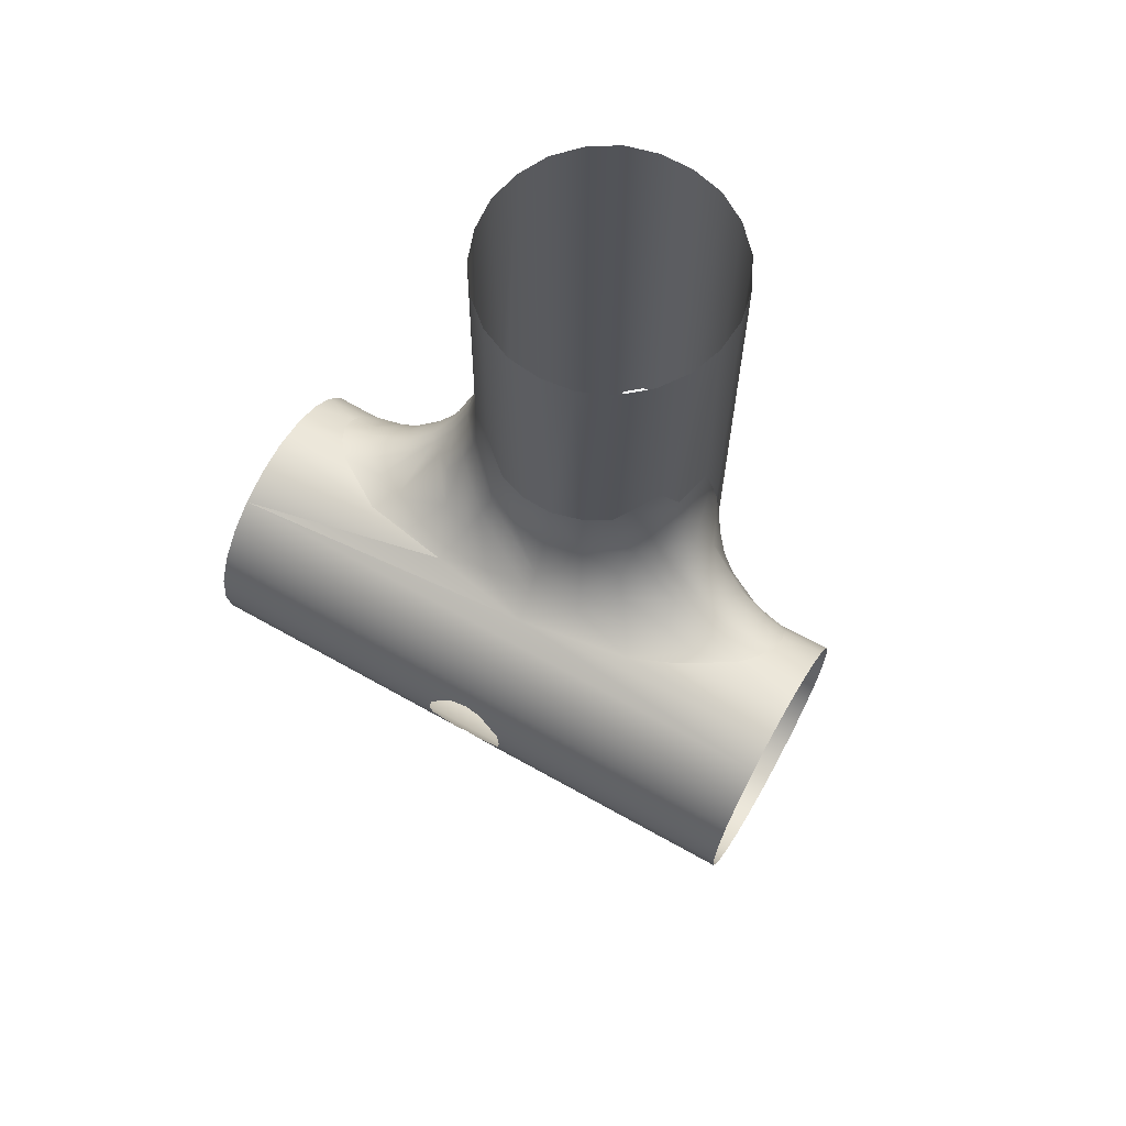
<metadata>
{"format":"obj","ext":"obj","renderer":"f3d","projection":"perspective","resolution":1024,"background":"white","views":[{"elev":67.2,"azim":-150.6,"up":"+Y"}]}
</metadata>
<code>
v  0.0036 -0.0355 0.0083
v  0.021 -0.0036 -0.0037
v  -0.021 0.0088 -0.0138
v  -0.0098 -0.0125 -0.005
v  -0.0074 0.0355 0.0052
v  -0.003 0 -0.021
v  0.0145 0.009 -0.0089
v  -0.0028 -0.0012 0.0086
v  -0.0069 0.0154 -0.0067
v  0.0111 -0.0098 -0.0101
v  0.021 -0.0024 -0.0207
v  -0.021 -0.0012 -0.0031
v  0.0085 0.0355 0.003
v  -0.0047 -0.0355 -0.0077
v  -0.0121 -0.0012 -0.0013
v  0.0099 -0.0073 -0.0003
v  0.021 0.0088 -0.0138
v  0.0045 0.0122 -0.01
v  0.021 0.0074 -0.0068
v  -0.021 -0.008 -0.0161
v  -0.0163 -0.0072 -0.0059
v  0 0.0355 -0.009
v  -0.021 0.0074 -0.0068
v  0.005 -0.0169 -0.0076
v  0.009 -0.0355 0.0006
v  -0.0101 -0.0095 -0.0115
v  0.021 -0.0088 -0.0138
v  0.0092 0.0108 0.0001
v  -0.012 0.0101 -0.0074
v  0.0028 0.0012 0.0086
v  -0.0085 -0.0355 0.003
v  0.0036 0.0355 0.0083
v  0.0102 -0.0118 -0.0044
v  0.0074 0.0171 -0.0054
v  0.0162 0.006 -0.0049
v  -0.0092 -0.0075 0.0011
v  0.0173 -0.003 -0.0035
v  0.021 0.0047 -0.0197
v  0.003 -0 -0.021
v  -0.008 0.0355 -0.0041
v  -0.021 0.0024 -0.0207
v  -0.0092 0.01 0.0004
v  -0.0078 -0.017 -0.0049
v  0.0149 -0.0084 -0.007
v  -0.0147 -0.0089 -0.0088
v  -0.021 -0.0024 -0.0207
v  -0.0119 0.0094 -0.0046
v  -0.0018 -0.0149 -0.0093
v  -0.021 -0.0074 -0.0068
v  -0.0007 0.0163 -0.0091
v  0.008 0.0355 -0.0041
v  0.0148 -0 -0.0026
v  -0.0036 -0.0355 0.0083
v  0 -0.0355 -0.009
v  -0.0163 0.0067 -0.0055
v  -0.003 -0.009 -0.0139
v  0.021 0.0036 -0.0037
v  -0.0072 0.0109 -0.0103
v  0.0086 -0.016 -0.0032
v  0.0127 0.0096 -0.0067
v  -0.0127 0.0091 -0.0121
v  0 0.003 0.009
v  0 -0.003 0.009
v  -0.0062 -0.0154 -0.0074
v  0.0095 -0.0119 -0.0073
v  -0.0013 0.0087 -0.0146
v  -0.0121 0.0033 -0.0016
v  0.021 0.0024 -0.0207
v  -0.0155 0.0088 -0.0093
v  -0.021 0.008 -0.0161
v  0.016 0.0079 -0.0069
v  -0 -0.003 -0.0205
v  0.0107 0.0102 -0.0033
v  0.008 -0.0355 -0.0041
v  -0.0082 0.0167 -0.0042
v  0.0137 -0.0091 -0.0106
v  0.0034 0.0166 -0.0085
v  0 0.003 -0.0205
v  -0.0172 0.0024 -0.0033
v  0.0091 -0.0056 0.0015
v  0.0012 0.0028 -0.0206
v  -0.0012 -0.0028 -0.0206
v  -0.0076 -0.0122 -0.0087
v  -0.0126 -0.0097 -0.0069
v  0.0124 0.0091 -0.0123
v  0.0085 0.0148 -0.0048
v  0.0096 -0.009 -0.0133
v  0.0092 -0.0114 -0.0002
v  -0.0137 -0.0064 -0.0039
v  -0.0092 -0.0131 -0.001
v  -0.0101 0.012 -0.0046
v  0.0036 -0.0135 -0.0094
v  -0.0167 -0.0041 -0.0038
v  -0.0025 -0.0109 -0.0115
v  -0.021 -0.009 -0.0114
v  0.0074 0.0109 -0.0102
v  -0.0036 0.0355 0.0083
v  0.0122 -0.0058 -0.0024
v  0.0168 -0.008 -0.0075
v  -0.0012 0.0355 0.0089
v  0.0012 -0.0355 0.0089
v  0.021 -0.0085 -0.009
v  0.0096 0.0118 -0.0072
v  -0.0012 0.0028 -0.0206
v  0.0012 -0.0028 -0.0206
v  0.0028 -0.0012 0.0086
v  -0.0028 0.0012 0.0086
v  -0.0092 0.0135 -0.0013
v  0.0047 0.0355 -0.0077
v  -0.017 0.0077 -0.0071
v  -0.008 -0.0355 -0.0041
v  0.021 -0.0074 -0.0068
v  0.0083 -0.0099 -0.0114
v  -0.0148 0.0009 -0.0026
v  0.0122 0.0077 -0.0034
v  -0.0109 -0.0061 -0.0013
v  -0.0049 0.0169 -0.0077
v  -0.009 0.0355 0.0006
v  0.0099 0.005 0.0003
v  -0.021 0.0036 -0.0037
v  0.0173 0.0029 -0.0035
v  0.0154 -0.0066 -0.005
v  -0.001 0.0109 -0.0117
v  0.0074 -0.0355 0.0052
v  -0.021 -0.0047 -0.0197
v  -0.009 -0.0355 0.0006
v  0.021 0.0012 -0.0031
v  -0.017 -0.0009 -0.003
v  0.0066 -0.0172 -0.0063
v  -0.0135 0.0083 -0.0054
v  0.012 -0.0002 -0.0013
v  -0.0058 -0.0171 -0.0071
v  0.0047 -0.0355 -0.0077
v  -0.0047 0.0355 -0.0077
v  -0.0107 -0.0103 -0.0033
v  0.0135 0.0036 -0.0026
v  -0.0086 -0.0161 -0.0033
v  0.021 -0.008 -0.0161
v  -0.01 0.0117 -0.007
v  0.0087 0.0159 -0.0031
v  -0.0112 -0.009 -0.0128
v  -0.0165 -0.0087 -0.0096
v  0.0007 -0.0162 -0.0091
v  0.0078 -0.017 -0.0048
v  -0.0008 0.0134 -0.0099
v  0.0068 0.0154 -0.0069
v  0.0103 0.0114 -0.0041
v  -0.009 -0.0016 0.002
v  0.012 -0.009 -0.0043
v  -0.0081 0.0099 -0.0114
v  0.0061 0.0091 -0.0134
v  0.0171 -0.0062 -0.0052
v  0.0098 -0.0002 0.0008
v  -0.0106 -0.0106 -0.0084
v  -0.0089 0.0143 -0.0042
v  0.0162 -0 -0.0029
v  -0.0108 0.0097 -0.003
v  0.0163 0.0088 -0.0098
v  -0.0153 -0.0059 -0.0044
v  -0.0042 -0.0151 -0.0085
v  0.0044 -0.0109 -0.0112
v  0.0111 -0.0108 -0.0059
v  0.0127 -0.0096 -0.0068
v  -0.0129 0.0095 -0.009
v  -0.011 -0.0109 -0.0059
v  -0.0068 0.0137 -0.0079
v  -0.0091 0.0045 0.0017
v  0.0091 0.0055 0.0015
v  0.0098 -0.0115 -0.0021
v  0.018 0.0077 -0.0073
v  -0.0149 0.0027 -0.0029
v  0.001 -0.0109 -0.0117
v  0.0084 -0.0135 -0.0065
v  0.0139 -0.0091 -0.0082
v  -0.0149 -0.0028 -0.003
v  0.0074 0.0137 -0.0074
v  -0.0086 -0.0147 -0.0047
v  0.0112 0.0095 -0.011
v  -0.0076 -0.0153 -0.006
v  0.009 -0.0141 -0.004
v  0.0163 -0.0016 -0.003
v  0.009 0.0355 0.0006
v  0.0008 -0.0134 -0.0099
v  -0.0181 0.0064 -0.0057
v  -0.0181 -0.0069 -0.0061
v  0.021 0.008 -0.0161
v  0.0176 0.0044 -0.0041
v  0.0115 -0.0103 -0.0078
v  -0.0158 -0.0082 -0.0074
v  -0.0136 -0.0081 -0.0052
v  -0.012 -0.0097 -0.0096
v  -0.0097 -0.0117 -0.0022
v  -0.0039 -0.0167 -0.0083
v  0.0028 -0.0012 -0.0209
v  -0.0028 0.0012 -0.0209
v  -0.0159 0.0042 -0.0037
v  -0.0012 0.0028 0.0089
v  -0.0012 -0.0028 0.0089
v  -0.0151 0.0081 -0.0066
v  -0.0085 0.0355 0.003
v  0.0173 -0.0084 -0.0086
v  -0.0035 0.0135 -0.0095
v  -0.0073 0.019 -0.0053
v  -0.021 0.0085 -0.009
v  -0.0043 0.0109 -0.0112
v  -0.021 -0.0036 -0.0037
v  -0.0128 -0.0091 -0.0121
v  -0.0122 0.0071 -0.0031
v  -0.0012 -0.0355 0.0089
v  0.0012 0.0355 0.0089
v  0.003 -0.0165 -0.0086
v  0.0132 0.0093 -0.0099
v  0.0085 -0.0355 0.003
v  0.021 0.0085 -0.009
v  0.0055 0.0187 -0.0071
v  -0.0094 -0.0119 -0.0074
v  0.0105 0.0114 -0.0065
v  -0.0105 0.0106 -0.0085
v  0.0019 0.0134 -0.0098
v  0.0111 0.0108 -0.0058
v  -0.0083 0.0135 -0.0067
v  -0.0029 0.0165 -0.0086
v  0.0066 0.0355 -0.0061
v  -0.0095 0.013 -0.003
v  0.015 0.0033 -0.0031
v  -0.0177 -0.008 -0.0078
v  0.0089 0.0165 -0.0012
v  0.0026 0.0098 -0.0127
v  0.0016 0.0163 -0.009
v  -0.0113 0.0105 -0.0056
v  -0.0017 -0.0163 -0.0089
v  0.0121 -0.0041 -0.0018
v  -0.0052 -0.0122 -0.0098
v  -0.0109 -0.0081 -0.0021
v  0.0093 0.013 -0.0056
v  -0.021 -0.0085 -0.009
v  0.021 0 -0.021
v  -0.021 0 -0.021
v  0.0107 -0.0102 -0.0033
v  0.0137 0.0069 -0.0042
v  -0.0099 0.009 -0.0009
v  0.0071 -0.0154 -0.0066
v  0.0136 -0.008 -0.0051
v  -0.0067 -0.0095 -0.0126
v  0.0066 -0.0122 -0.0092
v  0.009 -0.0151 -0.0002
v  0.0063 0.0172 -0.0066
v  0.021 -0.0047 -0.0197
v  -0.021 0.0047 -0.0197
v  0.009 0.0141 -0.004
v  0.0074 0.0355 0.0052
v  -0.0074 -0.0355 0.0052
v  0.016 -0.0046 -0.0039
v  0.0099 0.0123 -0.0049
v  -0.0117 -0.0098 -0.0049
v  -0.0134 0.0092 -0.0108
v  -0.0121 -0.0034 -0.0017
v  0.012 0.009 -0.0043
v  -0.0048 0.0099 -0.0123
v  0.0108 -0.0002 -0.0003
v  0.0109 -0.0065 -0.0015
v  -0.0083 -0.0135 -0.0066
v  0.0149 -0.0018 -0.0027
v  0.0028 0.0012 -0.0209
v  -0.0028 -0.0012 -0.0209
v  -0.0066 0.0355 -0.0061
v  0.0181 -0.0068 -0.006
v  0.0012 -0.0028 0.0089
v  0.0012 0.0028 0.0089
v  -0.0148 -0.001 -0.0026
v  0.013 -0.0091 -0.012
v  0.0066 -0.0355 -0.0061
v  -0.0089 0.0167 -0.0014
v  -0.0162 0.0056 -0.0045
v  0.021 0.0057 -0.005
v  0.0155 0.0085 -0.0079
v  -0.0066 -0.0355 -0.0061
v  0.004 0.0136 -0.0093
v  0.0074 -0.0109 -0.0102
v  -0.0171 0.0085 -0.0089
v  0.0109 0.0045 -0.0008
v  0.0136 0.0054 -0.0033
v  -0.0065 0.0122 -0.0093
v  0.0163 0.0071 -0.0059
v  -0.0109 0.0037 -0.0007
v  -0.0088 0.0355 -0.0018
v  -0.0086 -0.0076 0.0026
v  -0.021 -0.0088 -0.0138
v  -0.0077 0.017 -0.005
v  0.0088 -0.0355 -0.0018
v  -0.0122 -0.0072 -0.0031
v  -0.021 0.009 -0.0114
v  0.021 -0.009 -0.0114
v  0.021 0.009 -0.0114
v  -0.0088 -0.0355 -0.0018
v  -0.0172 -0.0025 -0.0033
v  0.0136 -0.0052 -0.0032
v  -0.0068 -0.0137 -0.0079
v  -0.009 -0.0142 -0.0041
v  -0.0099 0.0041 0.0005
v  -0.017 -0.0055 -0.0047
v  0.0054 -0.0153 -0.0079
v  0.0088 0.0355 -0.0018
v  0.0153 -0.0073 -0.0056
v  -0.009 -0.0132 0.0008
v  -0.0053 0.0153 -0.008
v  0.0083 0.0121 -0.0082
v  0.0166 -0.0087 -0.0095
v  -0.0085 -0.0109 -0.0097
v  0.005 0.0169 -0.0077
v  -0.018 0.0077 -0.0072
v  0.021 -0.0012 -0.0031
v  -0.013 -0.0092 -0.0063
v  0.005 0.0109 -0.011
v  0.0078 -0.0136 -0.0072
v  -0.0024 0.0355 -0.0087
v  -0.0094 -0.0129 -0.0055
v  -0.021 0.0012 -0.0031
v  0.0024 -0.0355 -0.0087
v  0.009 0.0132 0.0008
v  -0.0065 0.0172 -0.0065
v  -0.0088 0.0155 -0.0027
v  0.0084 0 0.0033
v  -0.021 0.0057 -0.005
v  -0.0024 -0.0355 -0.0087
v  0.0091 -0.0141 -0.0017
v  -0.0106 -0.0113 -0.0064
v  0.021 -0.0057 -0.005
v  0.0024 0.0355 -0.0087
v  0.0087 -0.0121 -0.008
v  -0.021 -0.0057 -0.005
v  -0.0134 -0.0011 -0.0021
v  -0.0099 -0.0068 -0.0001
v  -0.0178 0.0053 -0.0047
v  -0.0143 0.0089 -0.0078
v  -0.0057 0.0355 0.007
v  0.0057 -0.0355 0.007
v  -0.0057 -0.0355 0.007
v  0.0057 0.0355 0.007
v  0.021 0.0066 -0.0181
v  -0.021 -0.0066 -0.0181
v  -0.021 0.0066 -0.0181
v  0.021 -0.0066 -0.0181
v  0.0082 -0.015 -0.0053
v  -0.0069 -0.019 -0.0058
v  -0.0108 0.0098 -0.0103
v  0.0152 0.0049 -0.0038
v  -0.0089 -0.0165 -0.0012
v  -0.017 0.0008 -0.003
v  0.004 -0.0121 -0.0102
v  -0.0175 0.0039 -0.0039
v  0.0136 0.008 -0.0051
v  -0.0136 -0.0049 -0.0031
v  0.012 0.0101 -0.0075
v  0.0092 0.0092 -0.0126
v  0.0081 0.0167 -0.0043
v  0.0095 -0.0128 -0.0054
v  -0.0081 0.0151 -0.0054
v  0.0098 -0.0108 -0.009
v  0.0179 0.0057 -0.005
v  0.009 -0.0002 0.002
v  0.0134 -0.0087 -0.0057
v  -0.0085 0.0121 -0.0081
v  0.0134 -0.0002 -0.002
v  -0.0094 0.009 -0.0134
v  -0.0161 -0.0077 -0.0067
v  -0.0137 0.0064 -0.0038
v  0.0118 -0.0097 -0.0049
v  0.0056 -0.0088 -0.0142
v  -0.0129 0.0094 -0.0065
v  -0.0083 -0.0184 -0.0034
v  -0.0138 -0.0092 -0.0083
v  0.0012 -0.009 -0.014
v  -0.0093 0.013 -0.0056
v  0.0059 -0.0137 -0.0084
v  -0.0011 0.0098 -0.0128
v  0.0166 -0.0089 -0.0107
v  -0.0149 -0.0085 -0.0071
v  0.003 0 0.0085
v  -0.003 0 0.0085
v  0.0089 -0.0115 0.0015
v  -0.0098 -0.0015 0.0008
v  -0.0163 0.0088 -0.0098
v  0.0181 0.0068 -0.006
v  -0.0074 -0.0089 -0.0139
v  0.017 -0.0053 -0.0046
v  0.0009 -0.0121 -0.0107
v  0.0182 -0.0037 -0.0038
v  0.0148 0.0015 -0.0027
v  0.0099 0.0075 -0.0004
v  -0.0023 -0.0121 -0.0106
v  -0.0099 -0.0091 -0.0009
v  0.0174 0.0084 -0.0085
o BWP_0249_U_Joint_Block
g BWP_0249_U_Joint_Block
f 5 287 252
f 325 193 231
f 56 138 369
f 286 75 273
f 323 251 124
f 316 50 222
f 66 365 259
f 142 236 95
f 168 13 323
f 158 214 294
f 380 97 53
f 1 32 379
f 259 365 150
f 171 367 196
f 281 131 136
f 201 102 112
f 41 78 104
f 56 20 138
f 196 367 274
f 107 100 97
f 134 117 266
f 336 252 338
f 133 24 272
f 126 305 348
f 301 331 185
f 243 368 362
f 74 129 144
f 340 342 186
f 96 355 151
f 303 227 140
f 136 364 389
f 82 72 46
f 41 195 238
f 142 95 207
f 392 135 192
f 223 215 109
f 346 256 164
f 350 183 387
f 65 163 162
f 213 323 124
f 48 160 391
f 84 154 327
f 341 248 343
f 352 60 258
f 254 217 235
f 322 155 224
f 166 202 283
f 268 101 106
f 197 100 107
f 295 371 111
f 337 251 339
f 290 59 246
f 98 232 261
f 109 215 77
f 176 235 307
f 121 57 187
f 71 393 276
f 167 287 200
f 257 89 116
f 37 2 312
f 304 152 122
f 11 194 237
f 118 42 200
f 66 70 3
f 382 300 15
f 285 241 157
f 317 216 262
f 295 348 371
f 308 102 201
f 188 163 65
f 185 49 226
f 234 291 135
f 46 72 125
f 199 55 130
f 221 139 374
f 92 183 350
f 319 143 211
f 301 206 331
f 310 247 278
f 205 145 123
f 182 227 303
f 297 181 263
f 37 312 156
f 106 101 1
f 325 231 54
f 334 120 351
f 335 110 199
f 385 20 56
f 233 298 83
f 360 275 384
f 346 164 218
f 283 363 166
f 173 357 344
f 180 33 169
f 96 103 178
f 71 276 60
f 66 3 365
f 61 292 383
f 30 210 269
f 8 209 198
f 317 262 177
f 277 345 132
f 242 173 344
f 211 143 92
f 186 70 66
f 85 17 151
f 15 300 285
f 270 296 175
f 81 78 68
f 280 204 311
f 383 292 204
f 340 249 342
f 281 282 240
f 35 384 284
f 11 72 105
f 125 72 248
f 115 258 390
f 320 254 250
f 74 59 290
f 221 374 358
f 266 117 203
f 172 87 161
f 188 174 163
f 219 310 278
f 22 229 50
f 38 78 249
f 68 78 38
f 349 128 114
f 79 120 318
f 260 131 281
f 25 246 381
f 68 264 81
f 46 265 82
f 244 309 26
f 372 191 154
f 366 378 313
f 84 372 154
f 158 294 85
f 178 217 212
f 51 140 356
f 146 86 176
f 271 76 113
f 271 293 377
f 88 16 80
f 261 169 239
f 190 366 313
f 301 185 159
f 192 4 299
f 135 4 192
f 139 230 374
f 224 157 241
f 315 302 375
f 330 245 279
f 175 353 257
f 175 332 270
f 172 373 87
f 233 309 244
f 385 288 20
f 18 146 176
f 18 314 228
f 336 338 97
f 149 368 243
f 239 169 33
f 99 152 44
f 174 99 44
f 30 32 210
f 8 53 209
f 377 293 102
f 220 217 254
f 354 212 217
f 41 104 195
f 11 105 194
f 379 32 30
f 380 53 8
f 118 273 42
f 224 241 108
f 329 229 22
f 311 23 184
f 110 55 199
f 277 132 14
f 267 328 386
f 279 359 330
f 10 113 76
f 67 208 171
f 332 67 270
f 71 60 352
f 240 35 284
f 116 382 257
f 392 192 36
f 306 202 166
f 321 203 117
f 40 75 286
f 390 73 28
f 13 168 320
f 334 324 120
f 156 127 121
f 136 389 225
f 386 253 122
f 122 253 297
f 123 219 278
f 123 18 376
f 337 339 1
f 341 343 20
f 31 305 126
f 121 127 57
f 296 206 93
f 79 318 128
f 302 315 242
f 272 24 129
f 367 130 274
f 230 47 91
f 261 131 260
f 232 131 261
f 132 43 179
f 160 298 233
f 54 143 319
f 22 50 316
f 190 313 255
f 255 313 165
f 136 225 347
f 240 282 35
f 371 345 111
f 43 177 179
f 369 138 27
f 139 370 230
f 218 164 29
f 140 86 356
f 254 235 250
f 45 207 191
f 385 244 26
f 142 207 45
f 366 226 189
f 183 48 387
f 54 231 143
f 180 169 59
f 144 59 74
f 202 145 205
f 50 229 145
f 146 34 86
f 310 215 247
f 73 220 147
f 147 28 73
f 36 148 333
f 287 305 31
f 261 239 98
f 297 149 243
f 150 205 259
f 58 346 218
f 314 151 228
f 151 186 66
f 386 328 2
f 386 2 388
f 168 323 361
f 16 153 80
f 309 154 26
f 83 262 216
f 9 358 289
f 322 75 155
f 156 225 389
f 98 263 232
f 67 157 208
f 157 91 47
f 393 158 276
f 158 85 212
f 159 21 89
f 257 353 89
f 193 132 64
f 14 132 193
f 161 87 113
f 245 350 279
f 173 162 357
f 149 33 368
f 243 362 304
f 174 44 163
f 164 256 69
f 335 69 311
f 327 216 317
f 135 165 4
f 166 363 221
f 306 166 9
f 300 241 285
f 200 42 167
f 168 153 119
f 390 28 168
f 59 169 326
f 16 88 169
f 384 170 284
f 393 214 158
f 171 349 114
f 114 67 171
f 387 48 391
f 94 373 172
f 315 375 330
f 65 162 173
f 10 76 174
f 308 201 174
f 175 93 353
f 296 93 175
f 18 176 314
f 176 307 96
f 137 177 43
f 90 299 137
f 85 151 355
f 212 85 178
f 64 132 179
f 298 262 83
f 242 344 144
f 144 344 59
f 253 181 297
f 37 156 181
f 13 320 182
f 143 231 183
f 92 143 183
f 110 184 55
f 334 351 274
f 185 226 366
f 159 185 21
f 151 17 186
f 347 225 187
f 360 384 35
f 279 10 359
f 10 174 188
f 378 372 84
f 189 142 45
f 89 291 116
f 89 21 190
f 207 26 191
f 26 154 191
f 192 299 90
f 36 192 90
f 160 193 64
f 48 193 160
f 237 194 39
f 238 195 6
f 351 120 79
f 171 196 79
f 62 100 197
f 198 209 63
f 370 199 130
f 335 199 370
f 200 287 5
f 174 201 99
f 201 112 267
f 202 50 145
f 222 50 202
f 289 203 321
f 40 203 75
f 311 204 23
f 58 205 150
f 283 202 205
f 296 12 206
f 207 95 141
f 141 26 207
f 208 157 47
f 367 47 130
f 63 209 101
f 62 210 100
f 133 211 24
f 302 211 92
f 7 158 212
f 7 212 354
f 25 381 213
f 170 19 214
f 215 34 247
f 223 34 215
f 309 216 154
f 327 154 216
f 217 103 235
f 103 217 178
f 283 218 363
f 218 29 363
f 145 219 123
f 145 229 219
f 258 60 220
f 220 354 217
f 166 221 9
f 9 221 358
f 134 222 117
f 306 222 202
f 51 356 223
f 224 91 157
f 224 155 91
f 156 121 225
f 187 225 121
f 226 142 189
f 226 236 142
f 250 227 320
f 182 320 227
f 151 66 228
f 376 66 259
f 329 77 229
f 229 77 219
f 230 130 47
f 370 130 230
f 231 193 48
f 183 231 48
f 232 52 364
f 263 52 232
f 391 160 233
f 94 233 244
f 116 291 234
f 333 392 36
f 250 235 86
f 176 86 235
f 226 49 236
f 237 264 68
f 238 265 46
f 98 239 149
f 239 33 149
f 352 240 284
f 115 281 240
f 42 108 241
f 300 42 241
f 302 242 129
f 129 242 144
f 122 243 304
f 297 243 122
f 244 56 94
f 56 244 385
f 245 92 350
f 302 92 375
f 381 246 88
f 326 246 59
f 247 34 146
f 278 247 146
f 248 72 11
f 249 78 41
f 250 86 140
f 140 227 250
f 323 13 251
f 252 287 31
f 253 37 181
f 386 388 253
f 147 254 320
f 147 220 254
f 291 255 135
f 255 165 135
f 256 61 383
f 365 256 150
f 257 382 15
f 257 15 175
f 258 73 390
f 258 220 73
f 259 123 376
f 205 123 259
f 153 260 119
f 16 260 153
f 261 260 16
f 16 169 261
f 179 177 262
f 298 179 262
f 263 156 52
f 181 156 263
f 237 39 264
f 238 6 265
f 266 203 40
f 201 267 99
f 99 267 152
f 63 101 268
f 269 210 62
f 114 128 270
f 270 67 114
f 271 113 87
f 87 293 271
f 272 129 74
f 108 42 273
f 322 273 75
f 55 334 274
f 274 130 55
f 360 57 275
f 276 158 7
f 276 7 60
f 111 345 277
f 278 146 18
f 123 278 18
f 10 279 113
f 279 161 113
f 383 204 280
f 69 280 311
f 119 260 281
f 119 281 115
f 282 136 347
f 281 136 282
f 58 218 283
f 283 205 58
f 284 170 71
f 352 284 71
f 285 157 67
f 332 285 67
f 286 273 118
f 287 167 148
f 36 287 148
f 141 95 288
f 75 203 289
f 289 358 75
f 290 246 25
f 89 190 291
f 291 190 255
f 61 3 292
f 87 27 293
f 85 294 17
f 126 348 295
f 128 12 296
f 128 296 270
f 297 263 98
f 98 149 297
f 64 179 298
f 160 64 298
f 299 177 137
f 299 317 177
f 382 167 300
f 167 42 300
f 93 301 159
f 93 206 301
f 129 24 302
f 24 211 302
f 303 140 51
f 304 44 152
f 44 304 362
f 36 305 287
f 90 305 36
f 321 117 306
f 117 222 306
f 307 235 103
f 96 307 103
f 174 76 308
f 377 102 308
f 233 83 309
f 83 216 309
f 77 215 310
f 219 77 310
f 311 184 110
f 335 311 110
f 156 312 127
f 313 84 165
f 313 378 84
f 96 151 314
f 314 176 96
f 315 65 173
f 315 173 242
f 316 222 134
f 4 317 299
f 4 327 317
f 128 318 12
f 319 211 133
f 28 320 168
f 320 28 147
f 306 9 321
f 321 9 289
f 322 224 108
f 108 273 322
f 361 323 80
f 80 323 213
f 184 23 324
f 14 193 325
f 88 326 169
f 88 246 326
f 165 327 4
f 165 84 327
f 267 112 328
f 109 77 329
f 330 65 315
f 330 188 65
f 185 331 49
f 15 285 332
f 175 15 332
f 333 382 116
f 116 234 333
f 184 334 55
f 184 324 334
f 164 69 335
f 164 335 29
f 5 252 336
f 124 251 337
f 97 338 53
f 1 339 32
f 38 249 340
f 125 248 341
f 186 342 70
f 20 343 138
f 344 180 59
f 344 357 180
f 43 345 371
f 132 345 43
f 346 58 150
f 346 150 256
f 282 347 35
f 187 35 347
f 137 348 90
f 90 348 305
f 349 79 128
f 79 349 171
f 279 350 161
f 350 387 161
f 274 351 196
f 196 351 79
f 115 240 352
f 352 258 115
f 353 93 159
f 353 159 89
f 60 354 220
f 60 7 354
f 178 355 96
f 178 85 355
f 356 86 34
f 223 356 34
f 33 357 368
f 33 180 357
f 358 155 75
f 358 374 155
f 359 188 330
f 359 10 188
f 187 57 360
f 187 360 35
f 361 153 168
f 80 153 361
f 362 163 44
f 362 162 163
f 363 139 221
f 363 29 139
f 131 364 136
f 232 364 131
f 365 3 61
f 365 61 256
f 21 366 190
f 21 185 366
f 208 47 367
f 171 208 367
f 368 162 362
f 368 357 162
f 369 27 87
f 369 87 373
f 29 370 139
f 29 335 370
f 137 371 348
f 371 137 43
f 378 45 372
f 372 45 191
f 369 373 56
f 94 56 373
f 374 91 155
f 374 230 91
f 375 92 245
f 330 375 245
f 376 18 228
f 228 66 376
f 76 271 377
f 377 308 76
f 378 189 45
f 366 189 378
f 106 1 379
f 107 97 380
f 80 381 88
f 213 381 80
f 333 148 382
f 148 167 382
f 256 383 69
f 383 280 69
f 384 19 170
f 384 275 19
f 141 288 385
f 385 26 141
f 152 386 122
f 152 267 386
f 387 391 172
f 161 387 172
f 388 37 253
f 388 2 37
f 364 52 389
f 52 156 389
f 119 390 168
f 115 390 119
f 391 233 94
f 172 391 94
f 234 135 392
f 333 234 392
f 170 214 393
f 170 393 71

</code>
